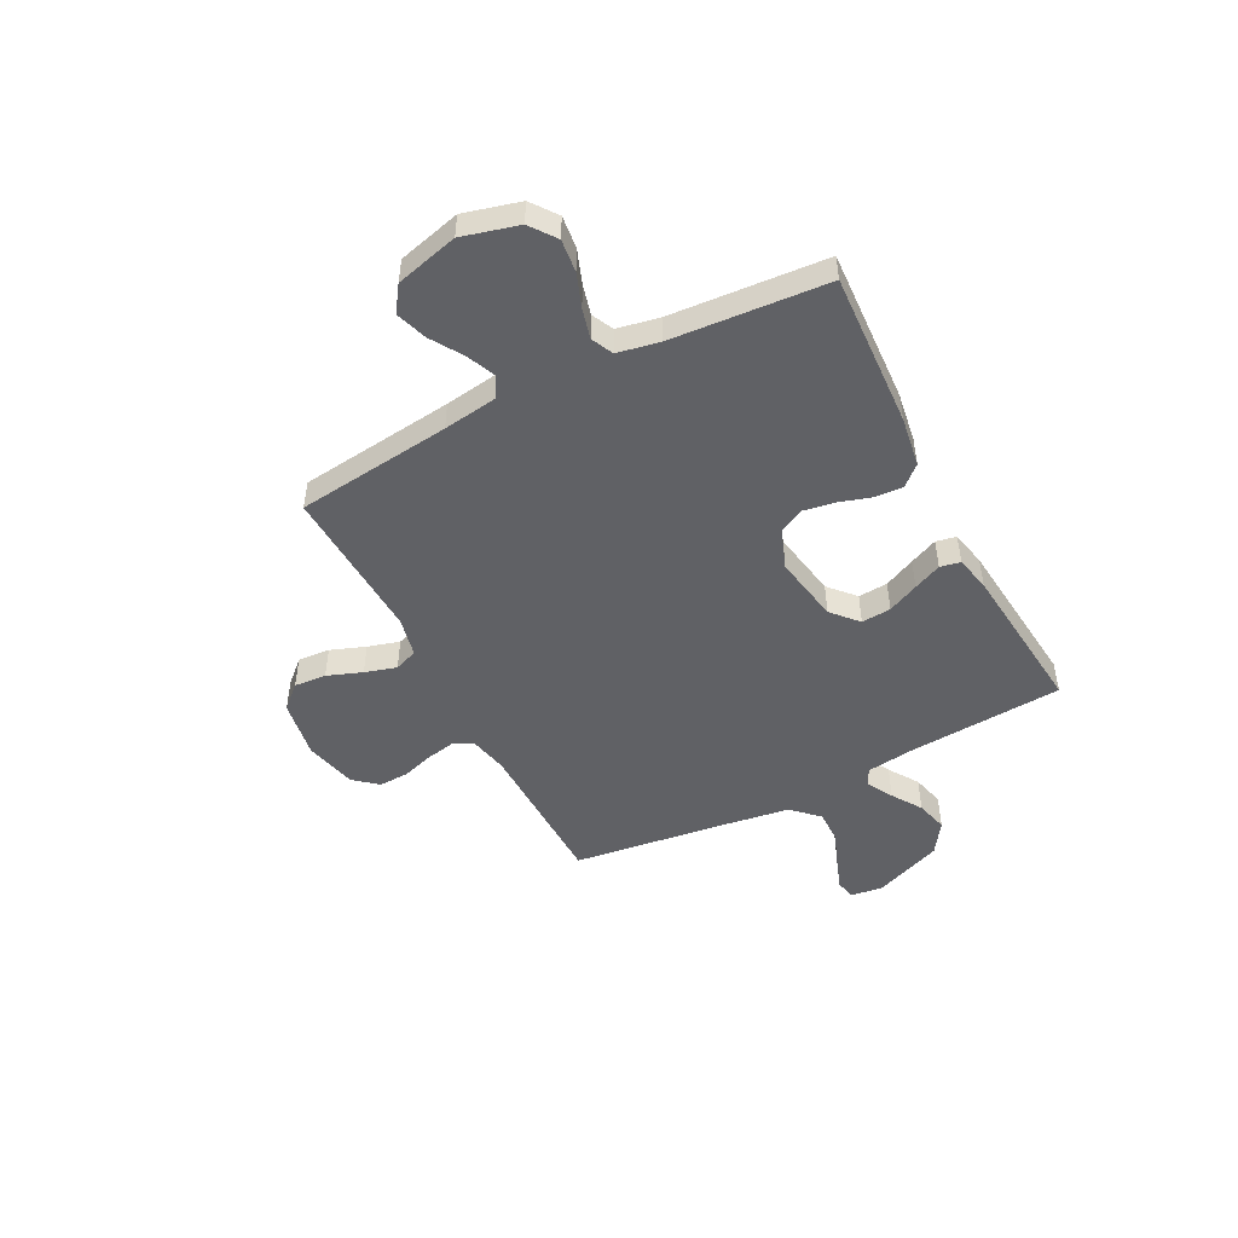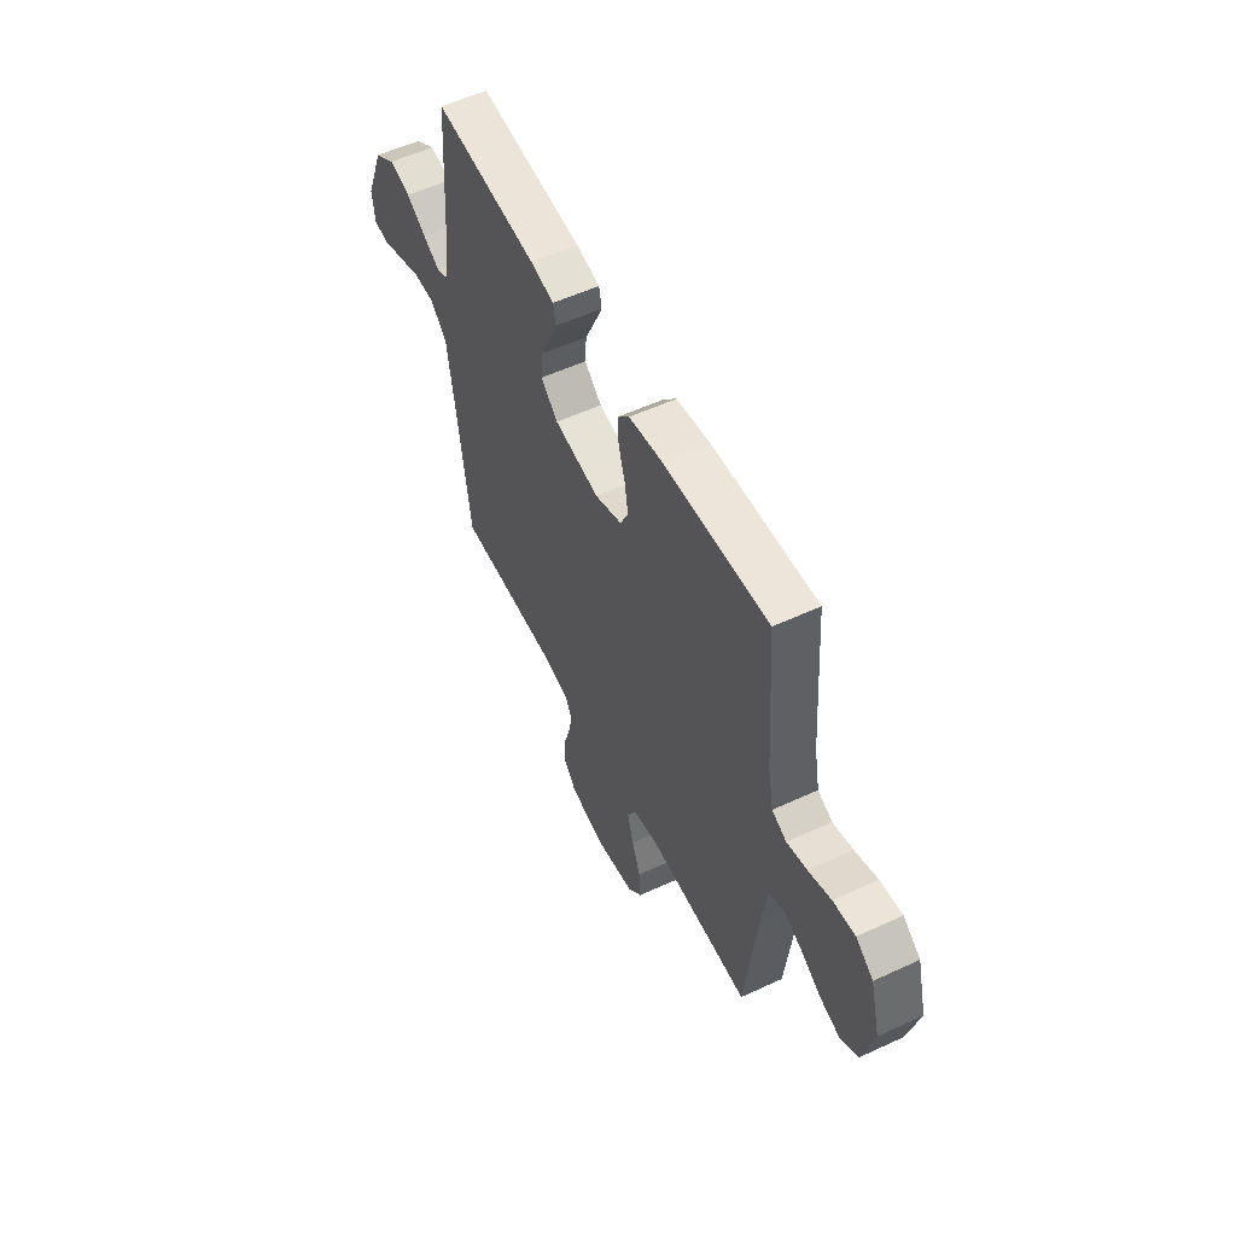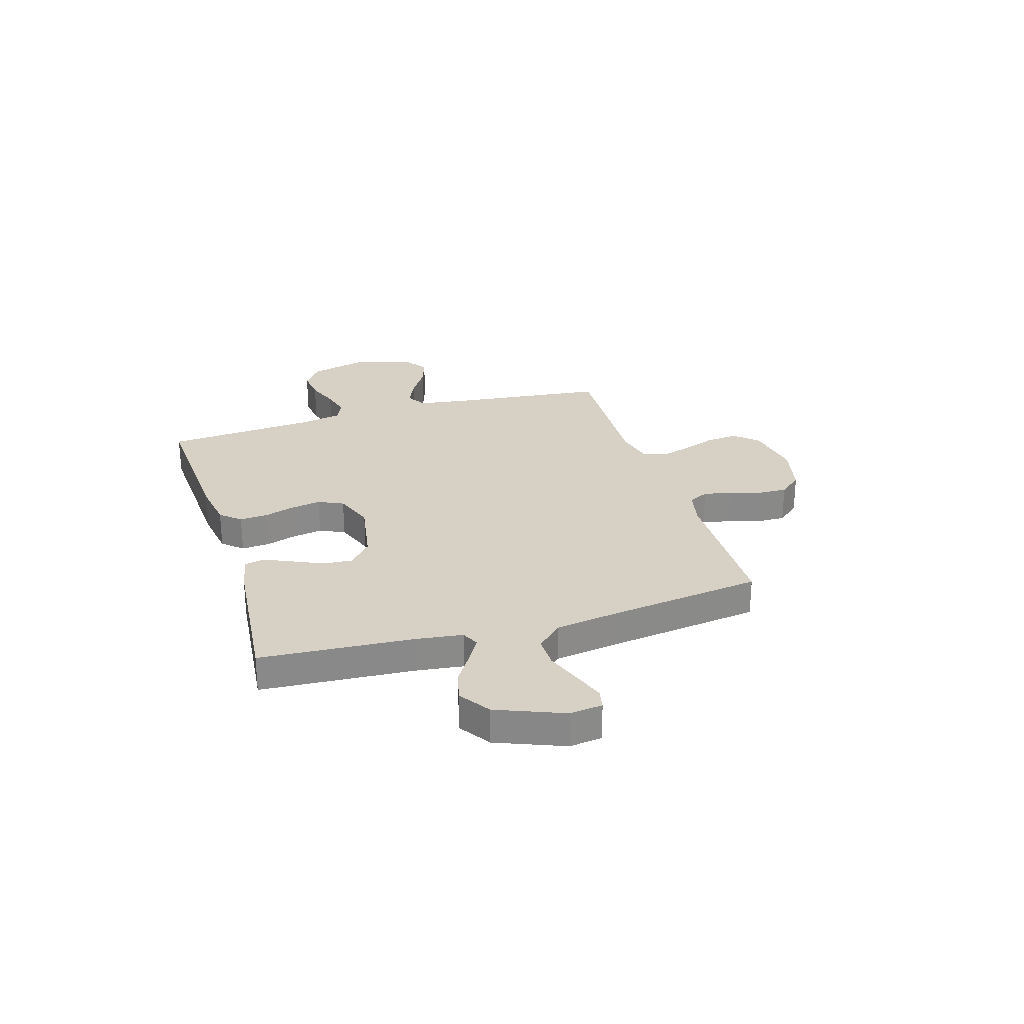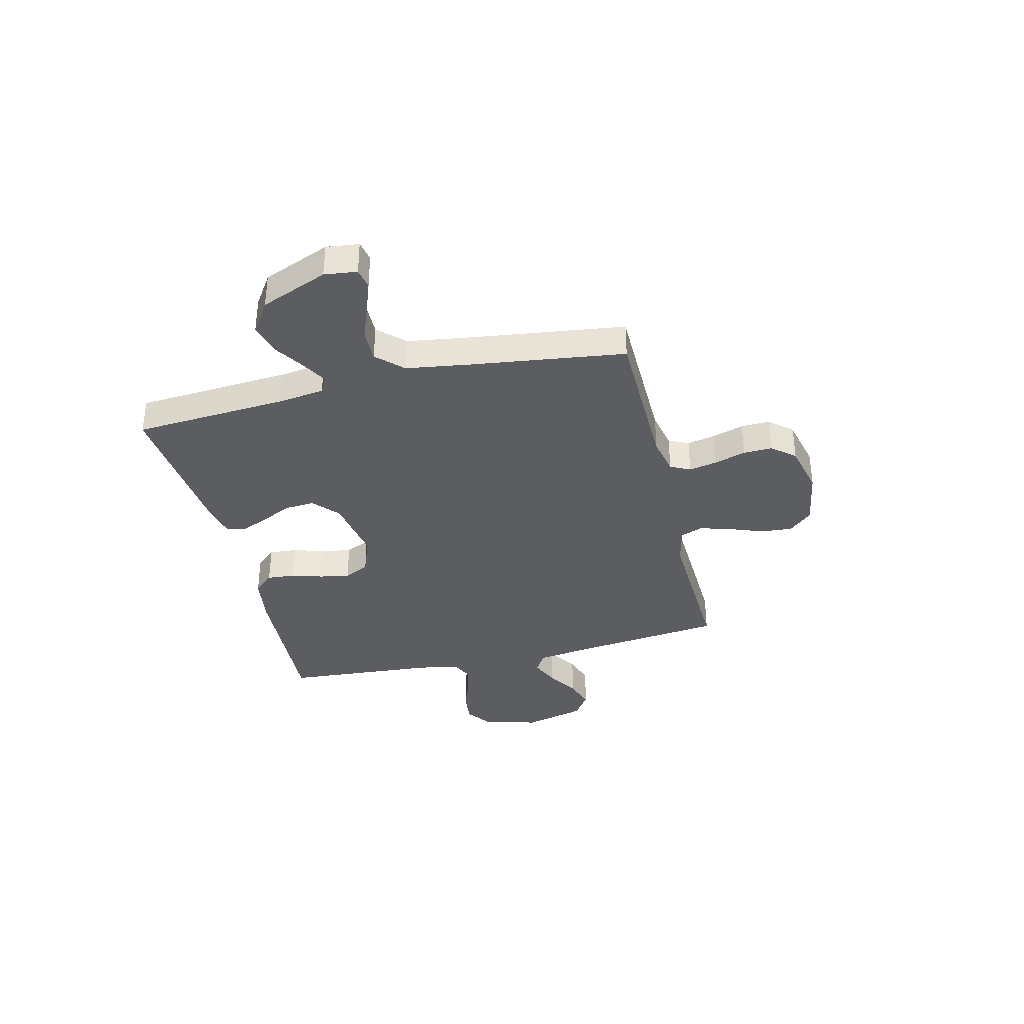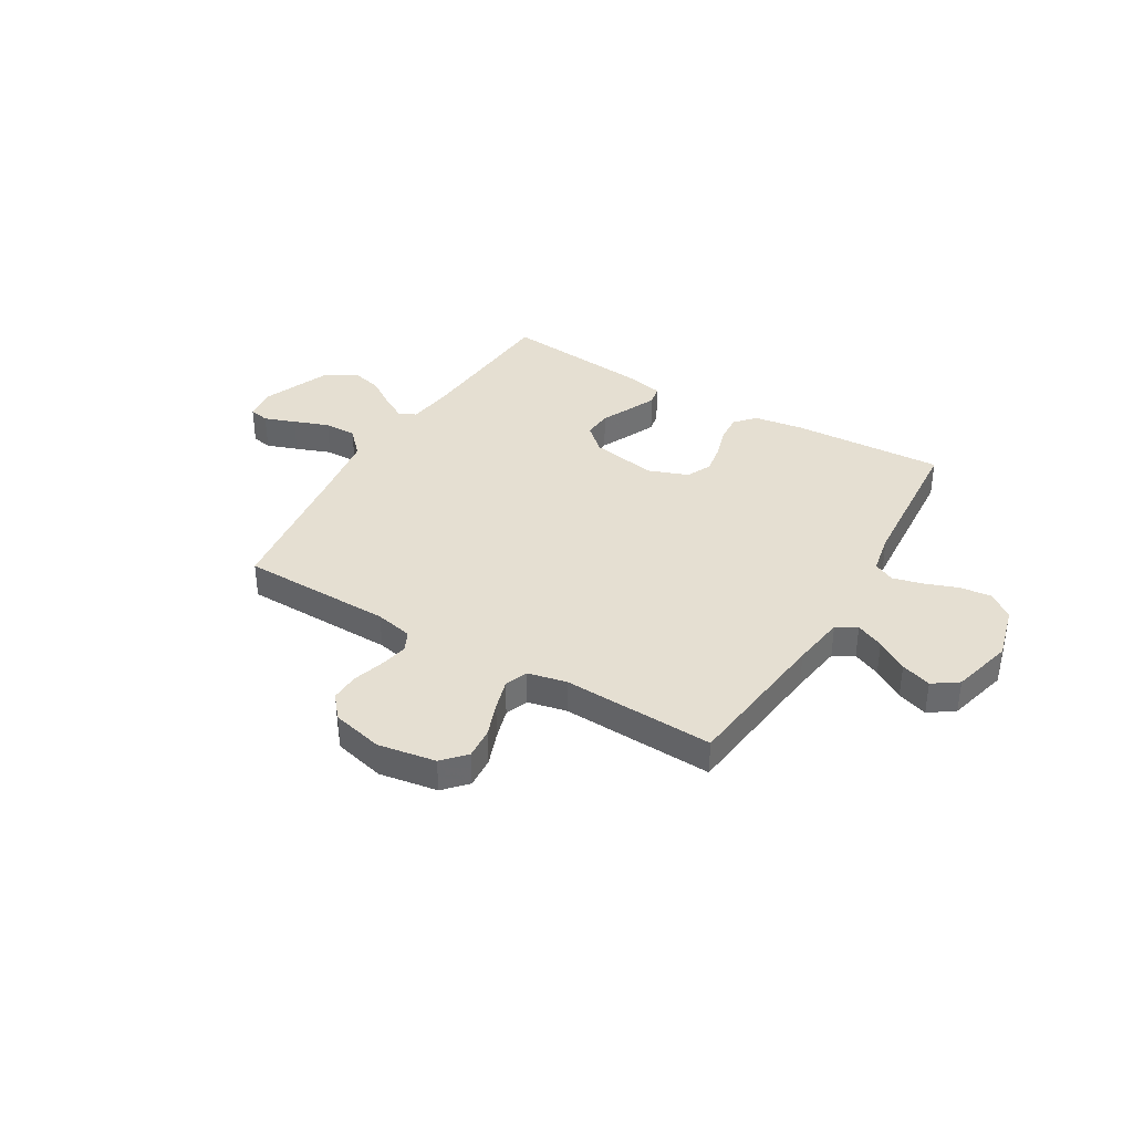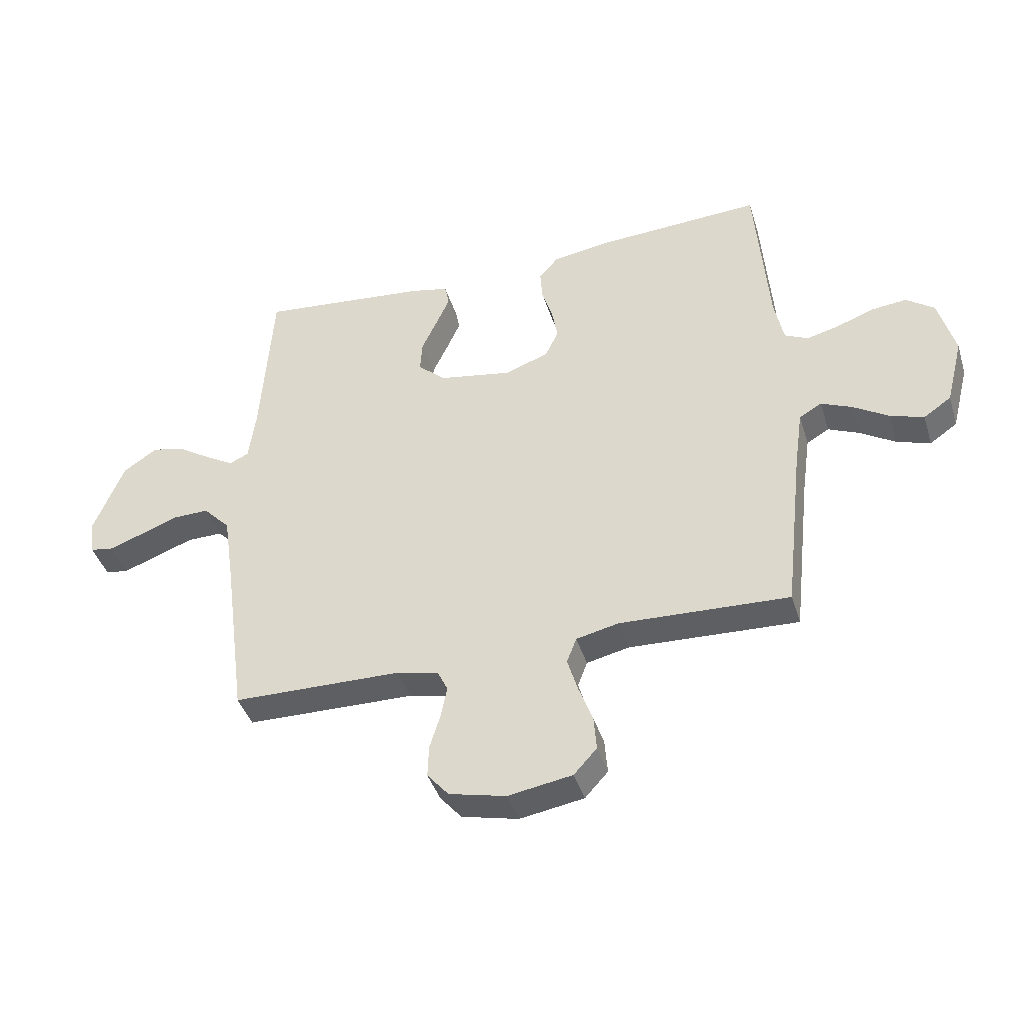
<metadata>
{"format":"obj","ext":"obj","renderer":"f3d","projection":"perspective","resolution":1024,"background":"white","views":[{"elev":-48.6,"azim":-62.6,"up":"+Y"},{"elev":55.2,"azim":-116.1,"up":"+Z"},{"elev":27.0,"azim":73.0,"up":"+Y"},{"elev":-36.1,"azim":103.6,"up":"+Y"},{"elev":37.3,"azim":-149.2,"up":"+Y"},{"elev":-41.5,"azim":-163.2,"up":"+Z"}]}
</metadata>
<code>
v 0.5 0.07 0.5
v 0.52 0.07 0.2
v 0.532 0.07 0.107
v 0.566 0.07 0.091
v 0.615 0.07 0.119
v 0.673 0.07 0.157
v 0.735 0.07 0.173
v 0.796 0.07 0.132
v 0.849 0.07 0
v 0.841 0.07 -0.064
v 0.801 0.07 -0.072
v 0.74 0.07 -0.05
v 0.671 0.07 -0.024
v 0.607 0.07 -0.023
v 0.559 0.07 -0.073
v 0.54 0.07 -0.2
v 0.5 0.07 -0.5
v 0.2 0.07 -0.505
v 0.126 0.07 -0.521
v 0.107 0.07 -0.56
v 0.118 0.07 -0.615
v 0.137 0.07 -0.677
v 0.139 0.07 -0.734
v 0.101 0.07 -0.779
v 0 0.07 -0.803
v -0.114 0.07 -0.784
v -0.155 0.07 -0.739
v -0.15 0.07 -0.677
v -0.125 0.07 -0.61
v -0.107 0.07 -0.549
v -0.124 0.07 -0.504
v -0.2 0.07 -0.487
v -0.5 0.07 -0.5
v -0.534 0.07 -0.2
v -0.549 0.07 -0.095
v -0.589 0.07 -0.072
v -0.644 0.07 -0.096
v -0.706 0.07 -0.135
v -0.766 0.07 -0.155
v -0.815 0.07 -0.121
v -0.846 0.07 0
v -0.817 0.07 0.108
v -0.767 0.07 0.145
v -0.704 0.07 0.138
v -0.639 0.07 0.114
v -0.581 0.07 0.099
v -0.539 0.07 0.119
v -0.523 0.07 0.2
v -0.5 0.07 0.5
v -0.2 0.07 0.484
v -0.103 0.07 0.469
v -0.068 0.07 0.43
v -0.072 0.07 0.375
v -0.091 0.07 0.314
v -0.101 0.07 0.255
v -0.078 0.07 0.206
v 0 0.07 0.177
v 0.13 0.07 0.2
v 0.18 0.07 0.245
v 0.176 0.07 0.302
v 0.148 0.07 0.362
v 0.124 0.07 0.416
v 0.132 0.07 0.455
v 0.2 0.07 0.47
v 0.5 0 0.5
v 0.52 0 0.2
v 0.532 0 0.107
v 0.566 0 0.091
v 0.615 0 0.119
v 0.673 0 0.157
v 0.735 0 0.173
v 0.796 0 0.132
v 0.849 0 0
v 0.841 0 -0.064
v 0.801 0 -0.072
v 0.74 0 -0.05
v 0.671 0 -0.024
v 0.607 0 -0.023
v 0.559 0 -0.073
v 0.54 0 -0.2
v 0.5 0 -0.5
v 0.2 0 -0.505
v 0.126 0 -0.521
v 0.107 0 -0.56
v 0.118 0 -0.615
v 0.137 0 -0.677
v 0.139 0 -0.734
v 0.101 0 -0.779
v 0 0 -0.803
v -0.114 0 -0.784
v -0.155 0 -0.739
v -0.15 0 -0.677
v -0.125 0 -0.61
v -0.107 0 -0.549
v -0.124 0 -0.504
v -0.2 0 -0.487
v -0.5 0 -0.5
v -0.534 0 -0.2
v -0.549 0 -0.095
v -0.589 0 -0.072
v -0.644 0 -0.096
v -0.706 0 -0.135
v -0.766 0 -0.155
v -0.815 0 -0.121
v -0.846 0 0
v -0.817 0 0.108
v -0.767 0 0.145
v -0.704 0 0.138
v -0.639 0 0.114
v -0.581 0 0.099
v -0.539 0 0.119
v -0.523 0 0.2
v -0.5 0 0.5
v -0.2 0 0.484
v -0.103 0 0.469
v -0.068 0 0.43
v -0.072 0 0.375
v -0.091 0 0.314
v -0.101 0 0.255
v -0.078 0 0.206
v 0 0 0.177
v 0.13 0 0.2
v 0.18 0 0.245
v 0.176 0 0.302
v 0.148 0 0.362
v 0.124 0 0.416
v 0.132 0 0.455
v 0.2 0 0.47
f 64 1 2
f 63 64 2
f 62 63 2
f 61 62 2
f 60 61 2
f 59 60 2 3
f 58 59 3 4
f 57 58 4
f 52 53 54
f 51 52 54
f 50 51 54
f 49 50 54
f 48 49 54
f 47 48 54 55
f 46 47 55 56
f 43 44 45
f 42 43 45
f 41 42 45
f 40 41 45
f 39 40 45
f 38 39 45
f 37 38 45
f 36 37 45 46
f 46 56 57
f 36 46 57
f 35 36 57
f 32 33 34
f 35 57 4
f 34 35 4
f 32 34 4
f 31 32 4
f 27 28 29
f 26 27 29
f 25 26 29
f 24 25 29
f 23 24 29
f 22 23 29
f 21 22 29
f 20 21 29 30
f 16 17 18
f 15 16 18 19
f 14 15 19
f 11 12 13
f 10 11 13
f 9 10 13
f 8 9 13
f 7 8 13
f 6 7 13
f 5 6 13
f 5 13 14
f 4 5 14 19
f 19 20 30 31
f 4 19 31
f 66 65 128
f 66 128 127
f 66 127 126
f 66 126 125
f 66 125 124
f 67 66 124 123
f 68 67 123 122
f 68 122 121
f 118 117 116
f 118 116 115
f 118 115 114
f 118 114 113
f 118 113 112
f 119 118 112 111
f 120 119 111 110
f 109 108 107
f 109 107 106
f 109 106 105
f 109 105 104
f 109 104 103
f 109 103 102
f 109 102 101
f 110 109 101 100
f 121 120 110
f 121 110 100
f 121 100 99
f 98 97 96
f 68 121 99
f 68 99 98
f 68 98 96
f 68 96 95
f 93 92 91
f 93 91 90
f 93 90 89
f 93 89 88
f 93 88 87
f 93 87 86
f 93 86 85
f 94 93 85 84
f 82 81 80
f 83 82 80 79
f 83 79 78
f 77 76 75
f 77 75 74
f 77 74 73
f 77 73 72
f 77 72 71
f 77 71 70
f 77 70 69
f 78 77 69
f 83 78 69 68
f 95 94 84 83
f 95 83 68
f 1 65 66 2
f 2 66 67 3
f 3 67 68 4
f 4 68 69 5
f 5 69 70 6
f 6 70 71 7
f 7 71 72 8
f 8 72 73 9
f 9 73 74 10
f 10 74 75 11
f 11 75 76 12
f 12 76 77 13
f 13 77 78 14
f 14 78 79 15
f 15 79 80 16
f 16 80 81 17
f 17 81 82 18
f 18 82 83 19
f 19 83 84 20
f 20 84 85 21
f 21 85 86 22
f 22 86 87 23
f 23 87 88 24
f 24 88 89 25
f 25 89 90 26
f 26 90 91 27
f 27 91 92 28
f 28 92 93 29
f 29 93 94 30
f 30 94 95 31
f 31 95 96 32
f 32 96 97 33
f 33 97 98 34
f 34 98 99 35
f 35 99 100 36
f 36 100 101 37
f 37 101 102 38
f 38 102 103 39
f 39 103 104 40
f 40 104 105 41
f 41 105 106 42
f 42 106 107 43
f 43 107 108 44
f 44 108 109 45
f 45 109 110 46
f 46 110 111 47
f 47 111 112 48
f 48 112 113 49
f 49 113 114 50
f 50 114 115 51
f 51 115 116 52
f 52 116 117 53
f 53 117 118 54
f 54 118 119 55
f 55 119 120 56
f 56 120 121 57
f 57 121 122 58
f 58 122 123 59
f 59 123 124 60
f 60 124 125 61
f 61 125 126 62
f 62 126 127 63
f 63 127 128 64
f 64 128 65 1

</code>
